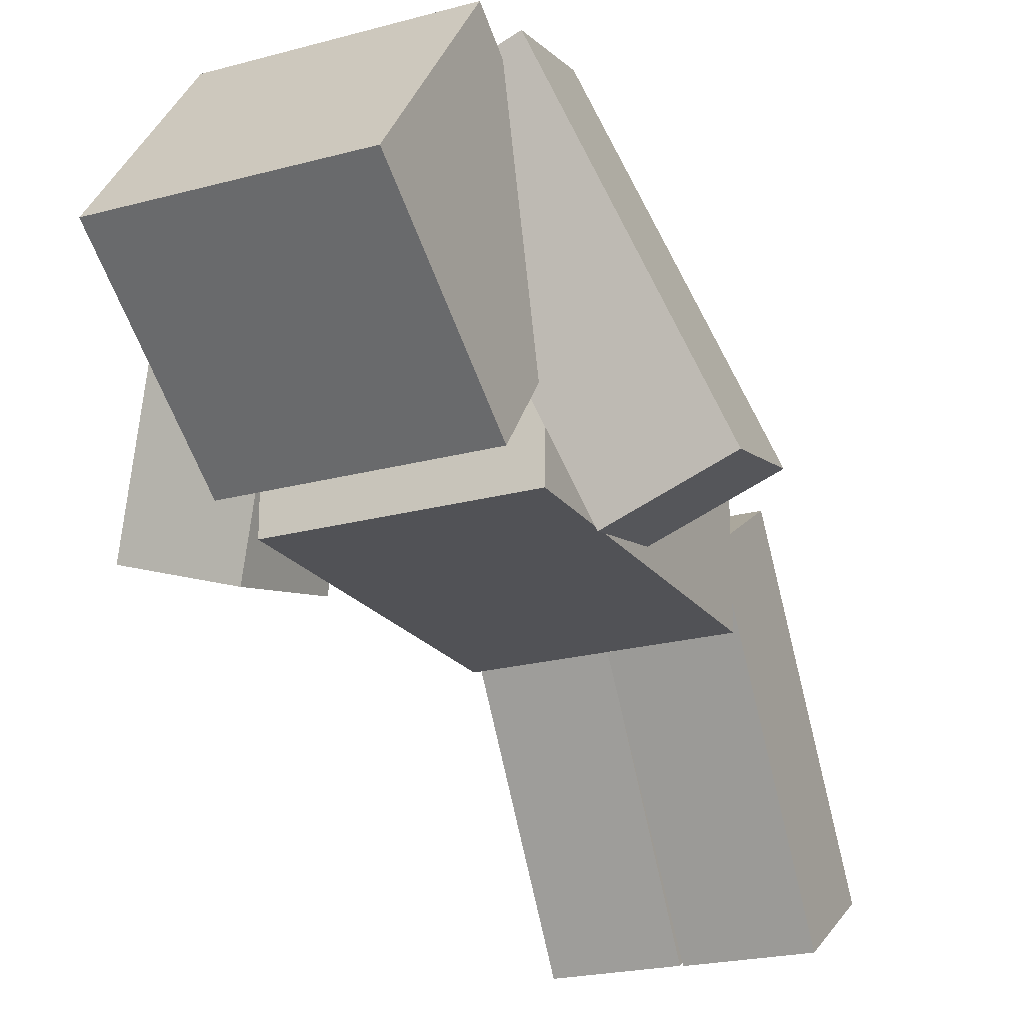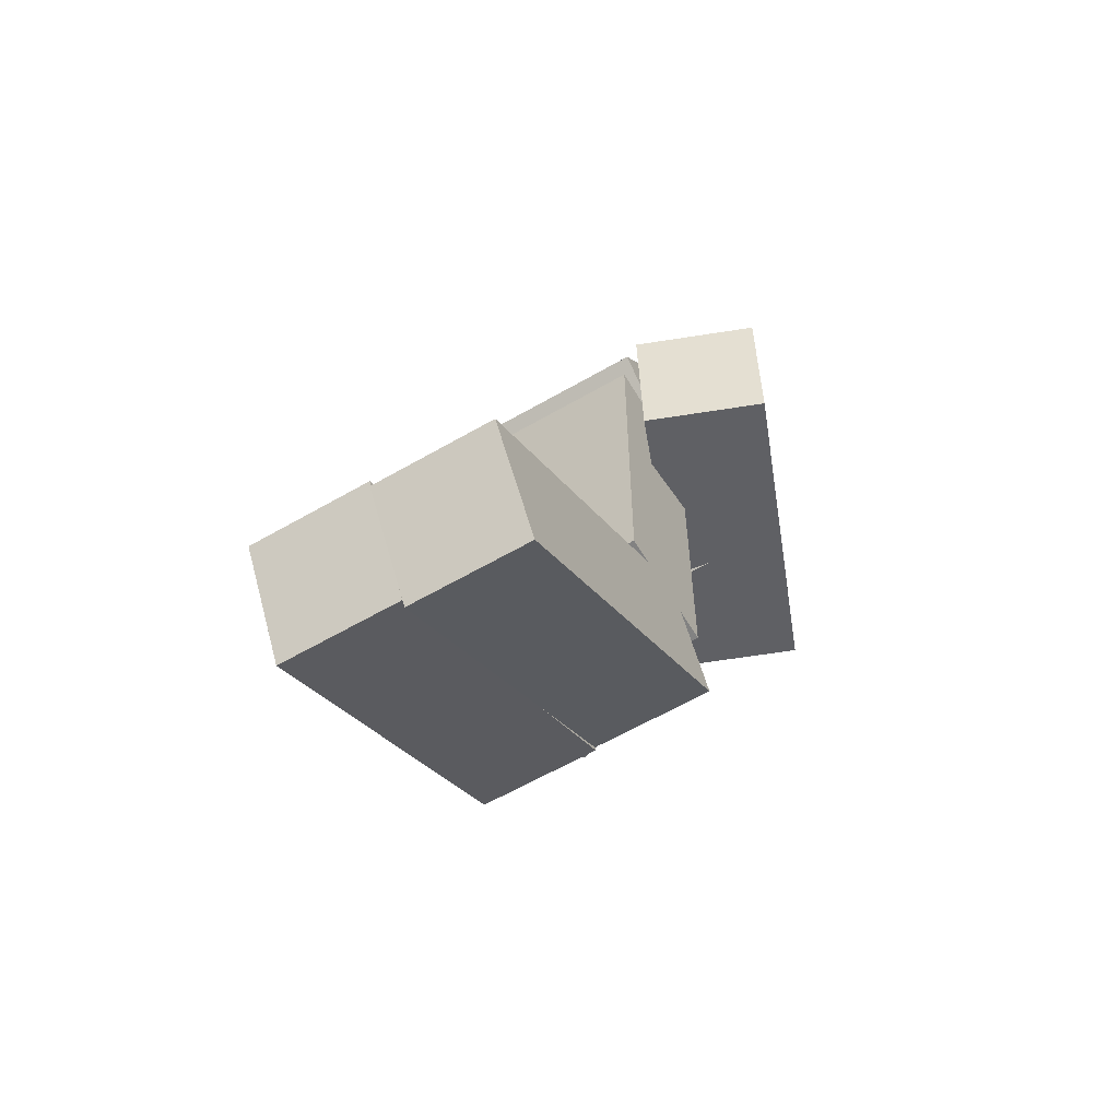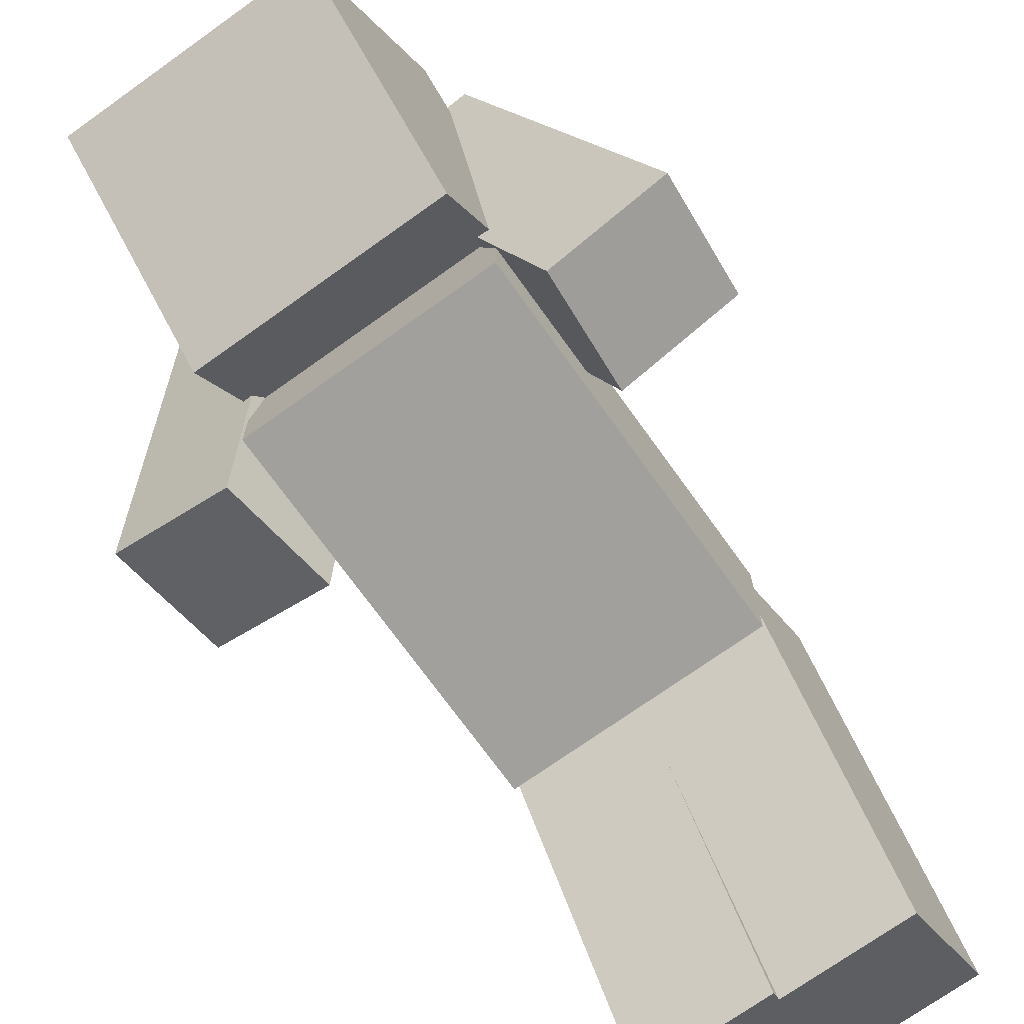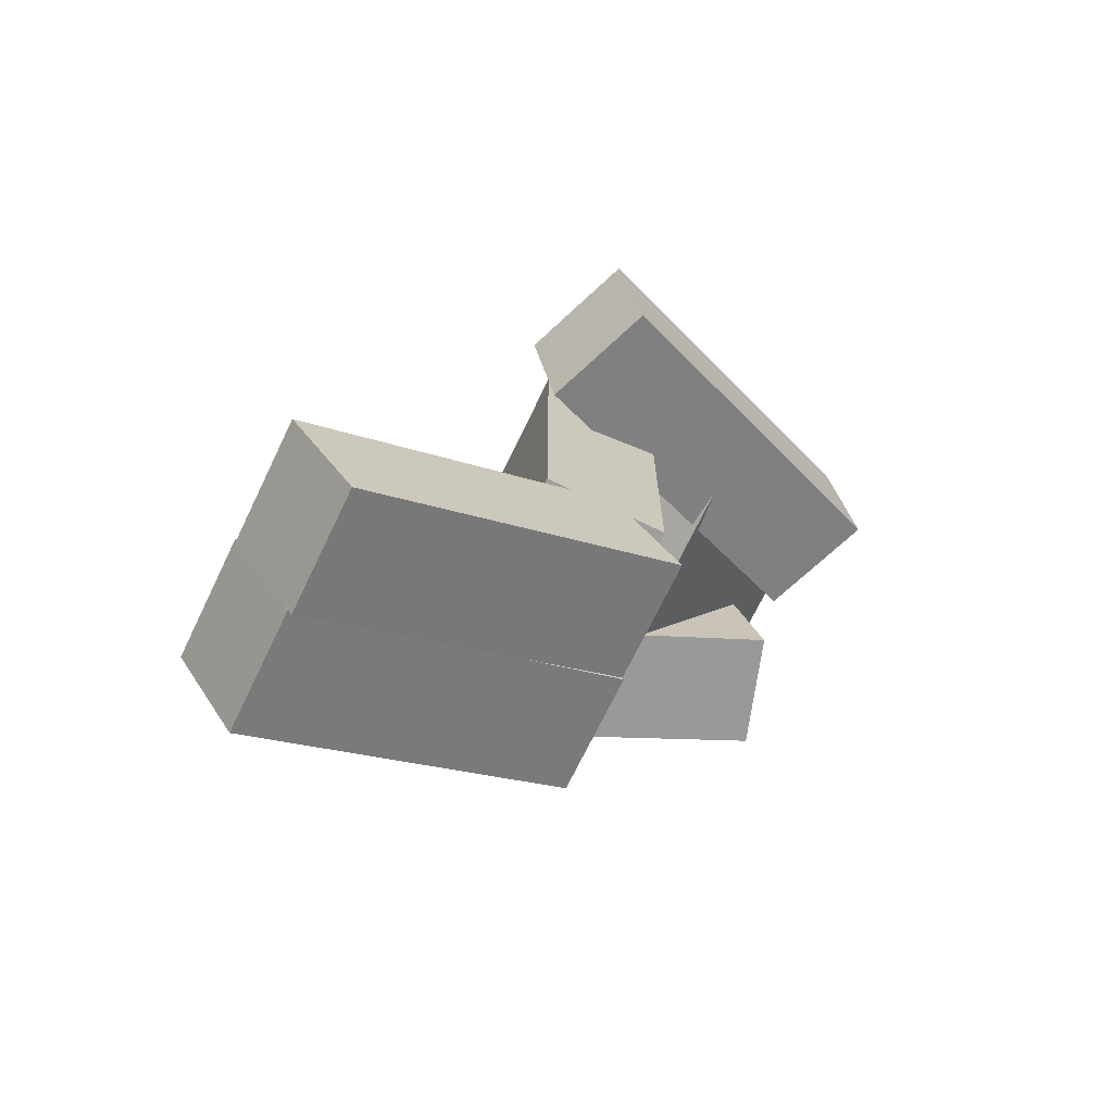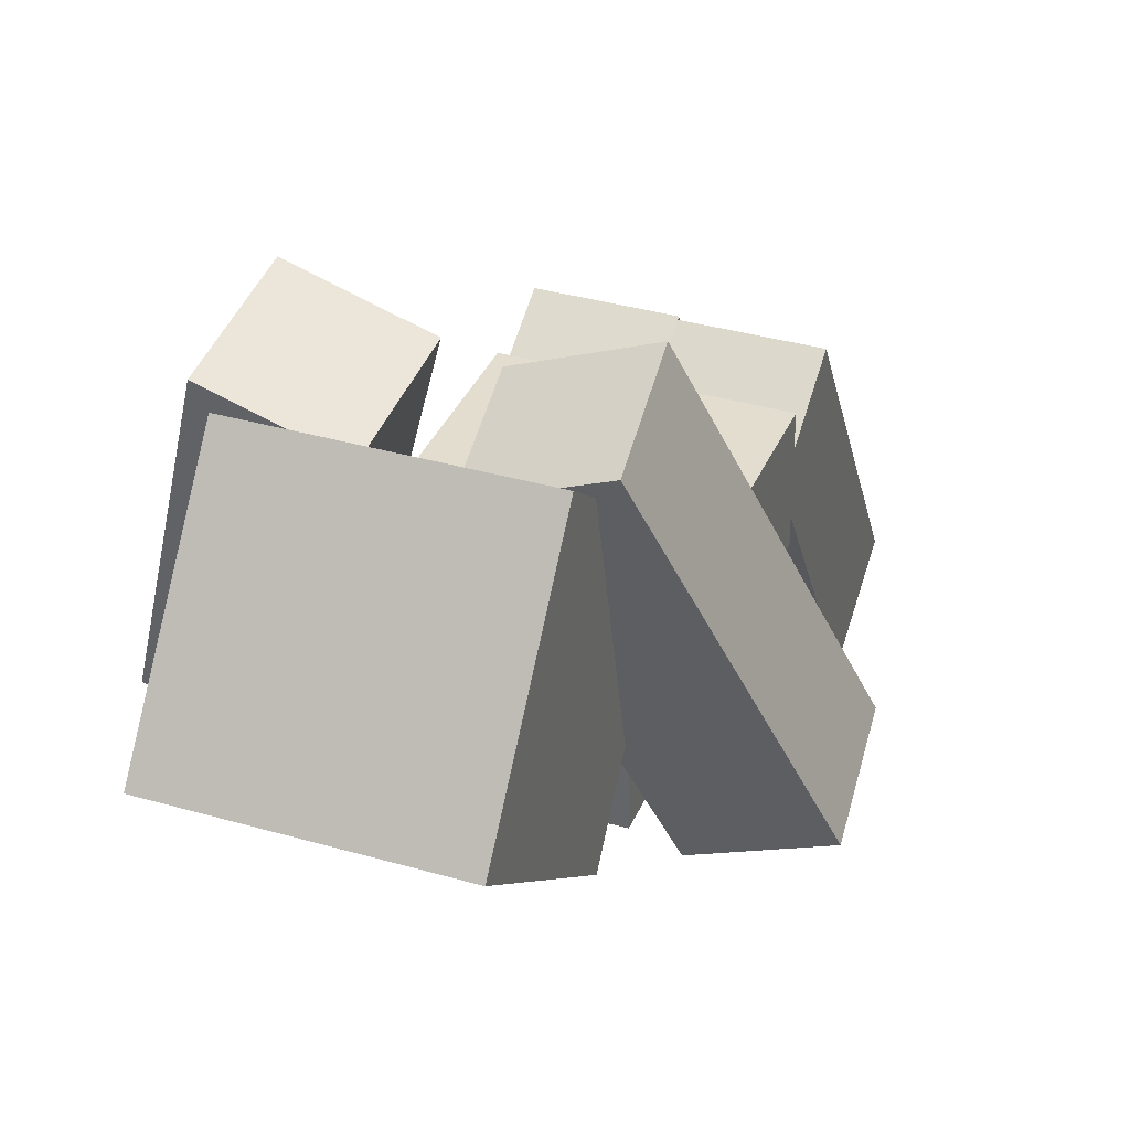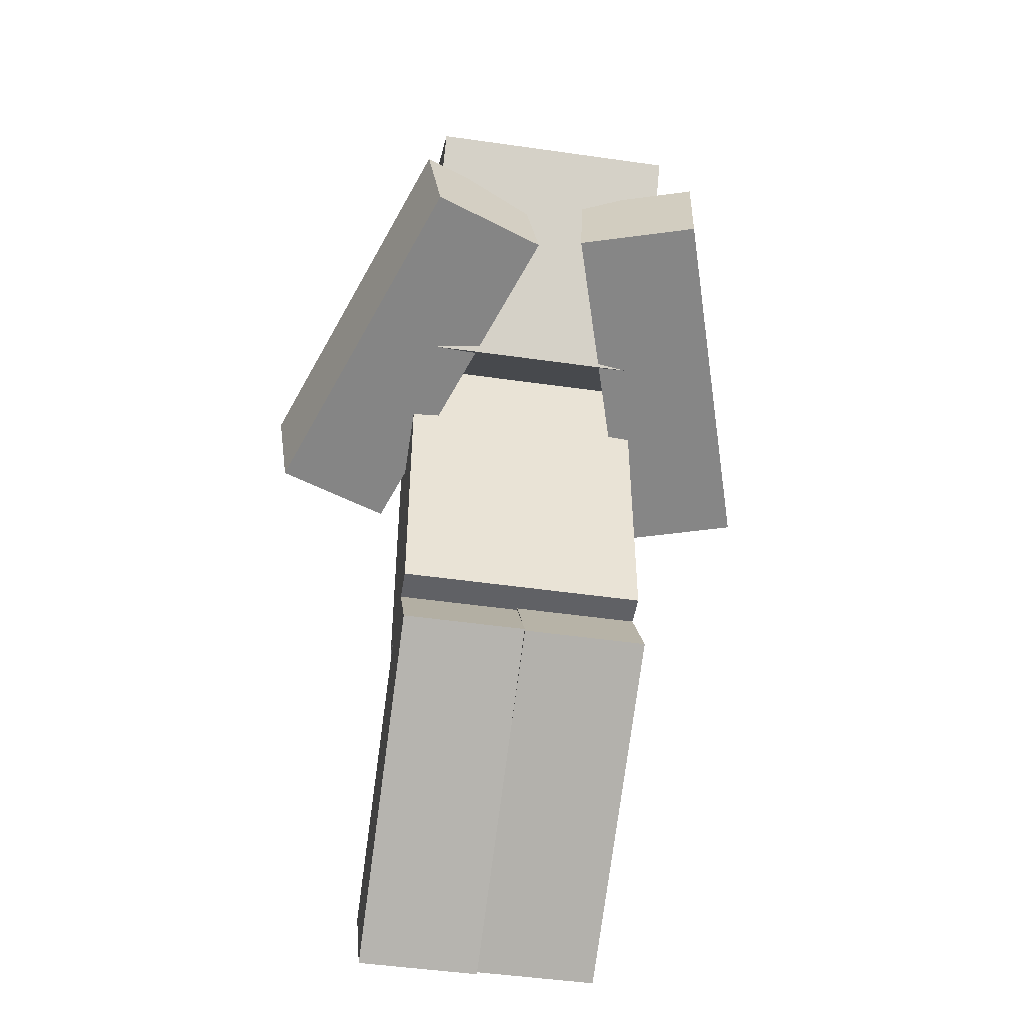
<metadata>
{"format":"obj","ext":"obj","renderer":"f3d","projection":"perspective","resolution":1024,"background":"white","views":[{"elev":-21.3,"azim":-153.8,"up":"+Z"},{"elev":-60.7,"azim":-149.4,"up":"+Y"},{"elev":-71.7,"azim":-144.4,"up":"+Z"},{"elev":-71.0,"azim":-115.8,"up":"+Y"},{"elev":35.5,"azim":-159.0,"up":"+Z"},{"elev":-48.3,"azim":-9.1,"up":"+Y"}]}
</metadata>
<code>
o Left_Arm_Cube
v 2.089 3.568 1.444
v 1.202 4.305 4.214
v 2.164 4.538 1.21
v 1.277 5.274 3.98
v 1.136 3.568 1.139
v 0.2497 4.305 3.909
v 1.211 4.538 0.9052
v 0.3245 5.274 3.675
f 5 3 1
f 3 8 4
f 8 5 6
f 2 8 6
f 1 4 2
f 6 1 2
f 5 7 3
f 3 7 8
f 8 7 5
f 2 4 8
f 1 3 4
f 6 5 1
o Head_Cube.001
v 1 6.797 2.435
v 1 5.21 1.218
v 1 5.58 4.022
v 1 3.993 2.805
v -1 6.797 2.435
v -1 5.21 1.218
v -1 5.58 4.022
v -1 3.993 2.805
f 13 11 9
f 11 16 12
f 16 13 14
f 10 16 14
f 9 12 10
f 13 10 14
f 13 15 11
f 11 15 16
f 16 15 13
f 10 12 16
f 9 11 12
f 13 9 10
o Body_Cube.002
v 1 4.687 1.141
v 1 1.687 1.141
v 1 4.687 2.141
v 1 1.687 2.141
v -1 4.687 1.141
v -1 1.687 1.141
v -1 4.687 2.141
v -1 1.687 2.141
f 21 19 17
f 19 24 20
f 23 22 24
f 22 20 24
f 17 20 18
f 21 18 22
f 21 23 19
f 19 23 24
f 23 21 22
f 22 18 20
f 17 19 20
f 21 17 18
o Right_Arm_Cube.003
v -1.17 3.542 1.118
v -0.1147 4.322 3.816
v -1.264 4.508 0.8757
v -0.2094 5.288 3.574
v -2.101 3.542 1.482
v -1.046 4.322 4.18
v -2.196 4.508 1.24
v -1.141 5.288 3.938
f 25 31 27
f 28 31 32
f 32 29 30
f 26 32 30
f 25 28 26
f 29 26 30
f 25 29 31
f 28 27 31
f 32 31 29
f 26 28 32
f 25 27 28
f 29 25 26
o Left_Leg_Cube.004
v 1 1.906 1.758
v 1 0.3793 -0.8249
v 1 1.045 2.266
v 1 -0.4815 -0.316
v 0 1.906 1.758
v 0 0.3793 -0.8249
v 0 1.045 2.266
v 0 -0.4815 -0.316
f 33 39 35
f 36 39 40
f 40 37 38
f 34 40 38
f 33 36 34
f 37 34 38
f 33 37 39
f 36 35 39
f 40 39 37
f 34 36 40
f 33 35 36
f 37 33 34
o Right_Leg_Cube.005
v 0 1.918 1.723
v -0 0.3194 -0.8153
v -0 1.072 2.256
v -0 -0.5268 -0.2825
v -1 1.918 1.723
v -1 0.3194 -0.8153
v -1 1.072 2.256
v -1 -0.5268 -0.2825
f 45 43 41
f 43 48 44
f 48 45 46
f 42 48 46
f 41 44 42
f 45 42 46
f 45 47 43
f 43 47 48
f 48 47 45
f 42 44 48
f 41 43 44
f 45 41 42

</code>
